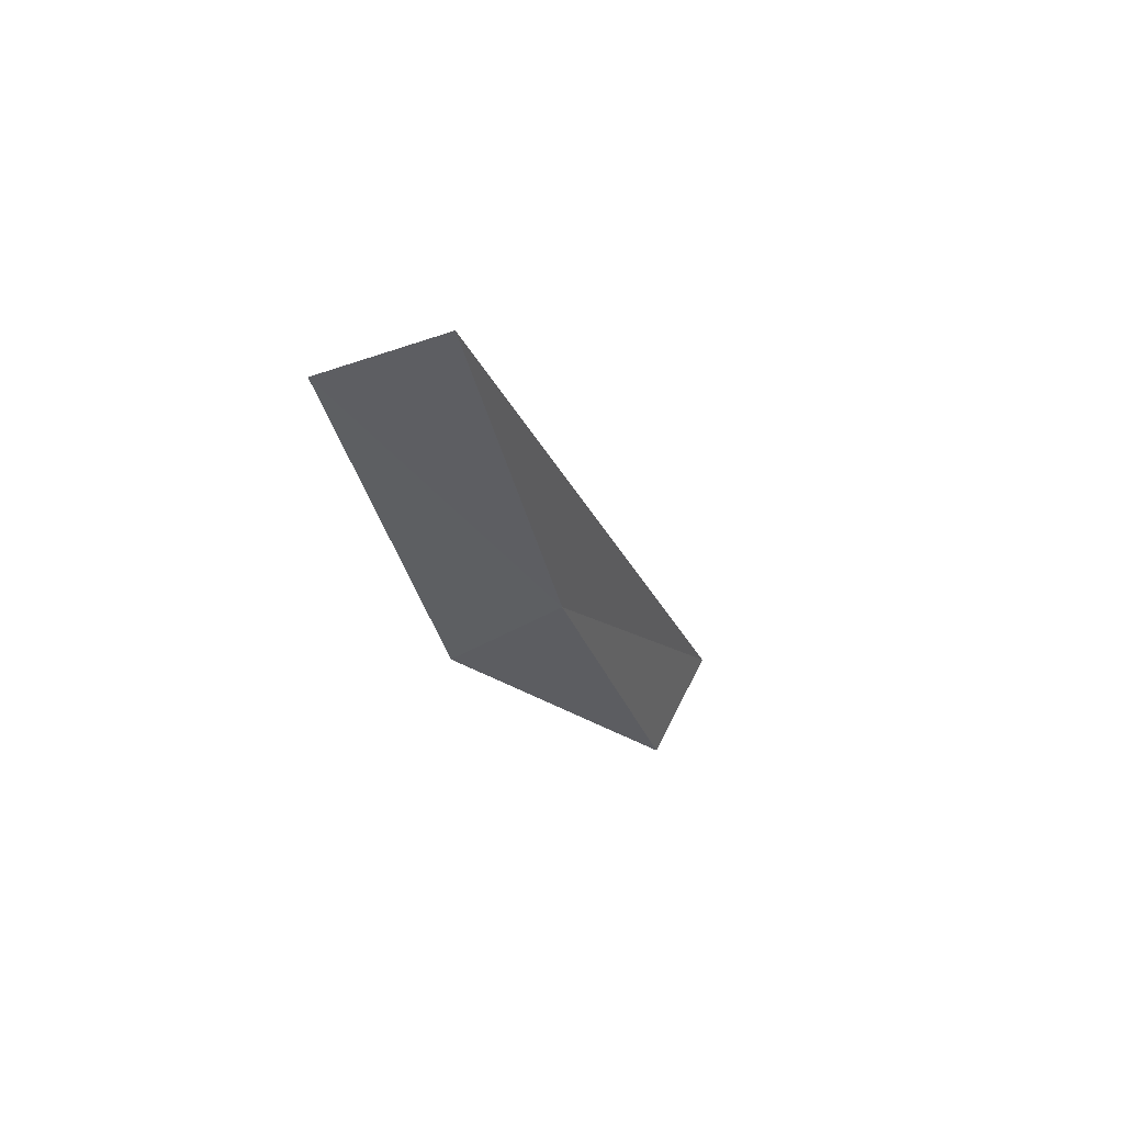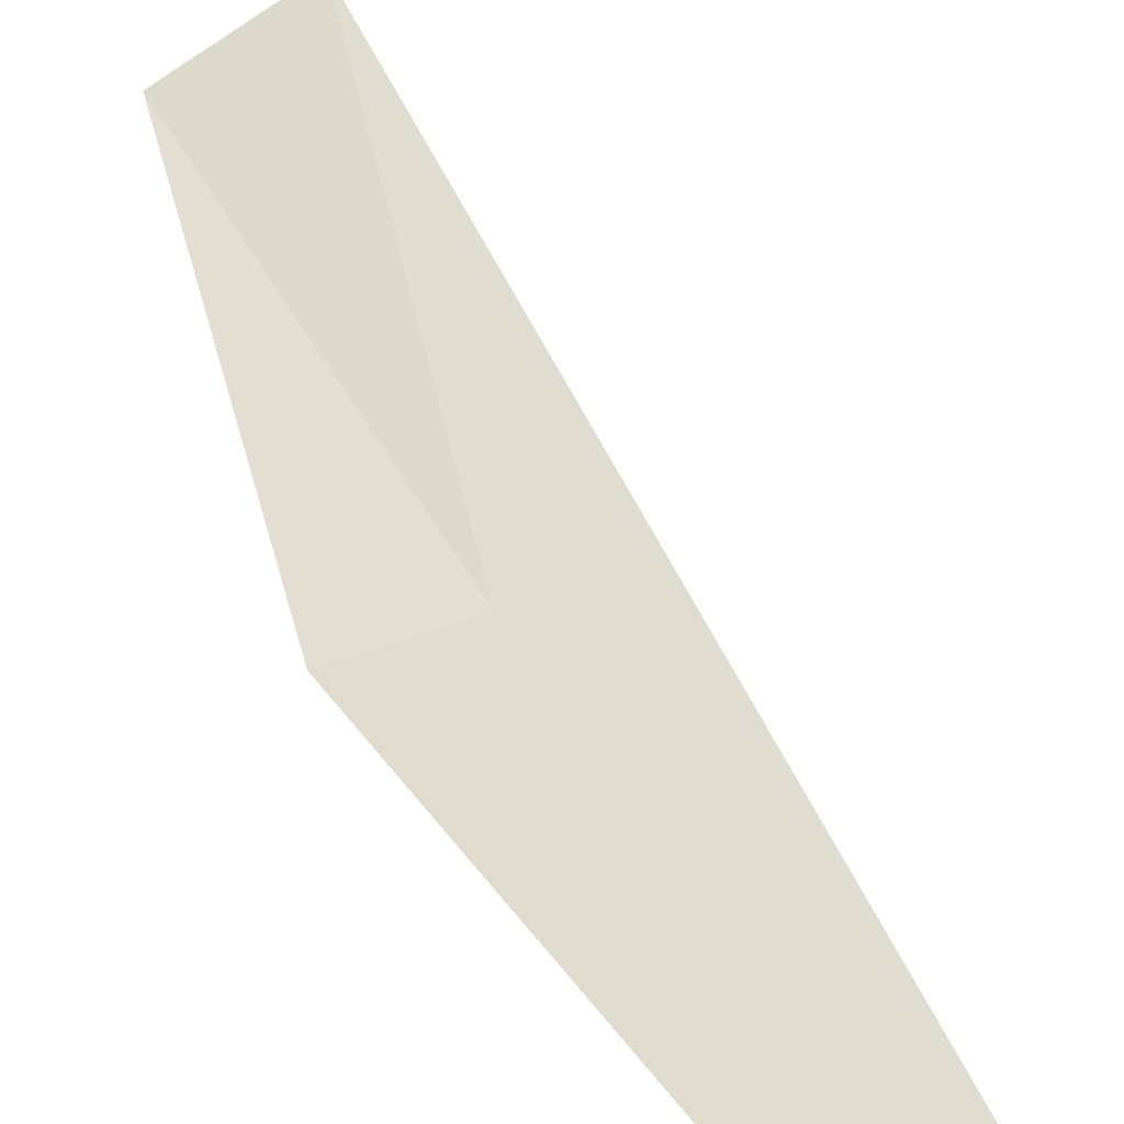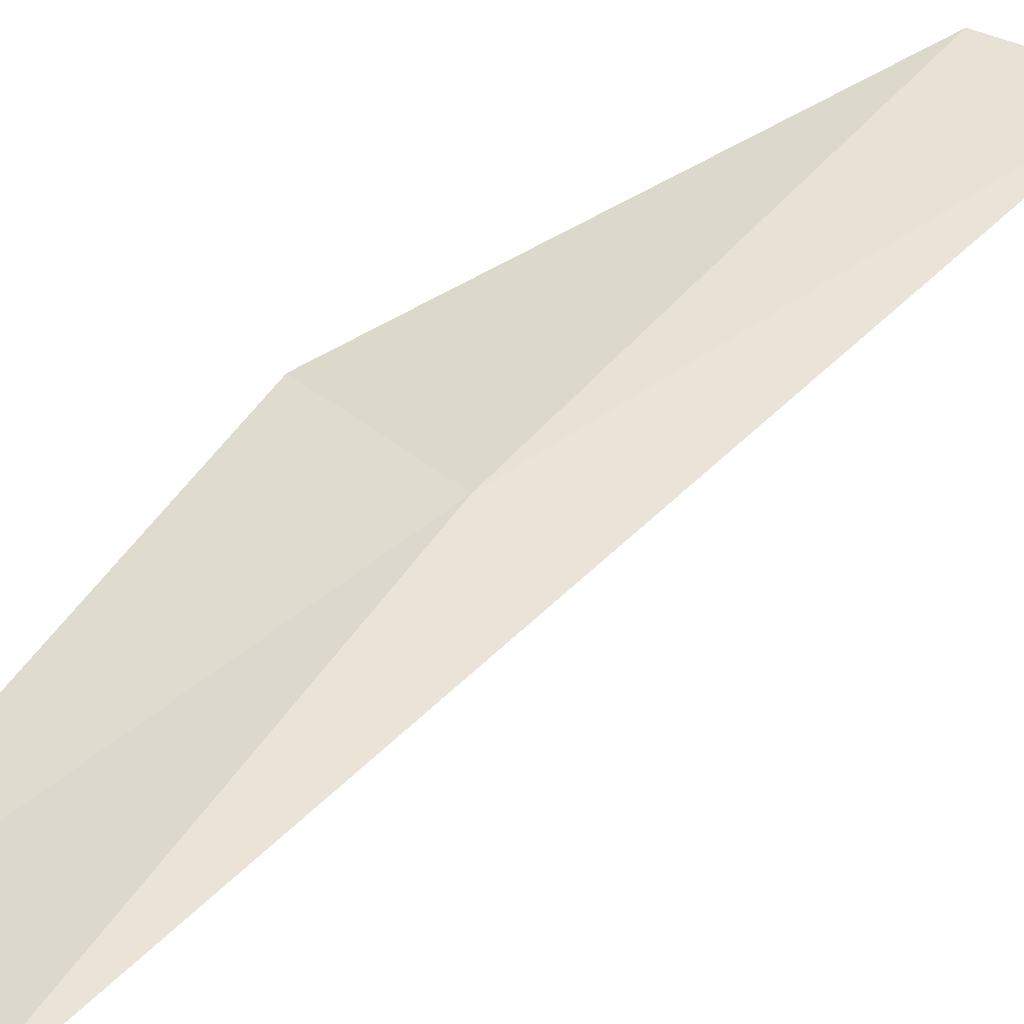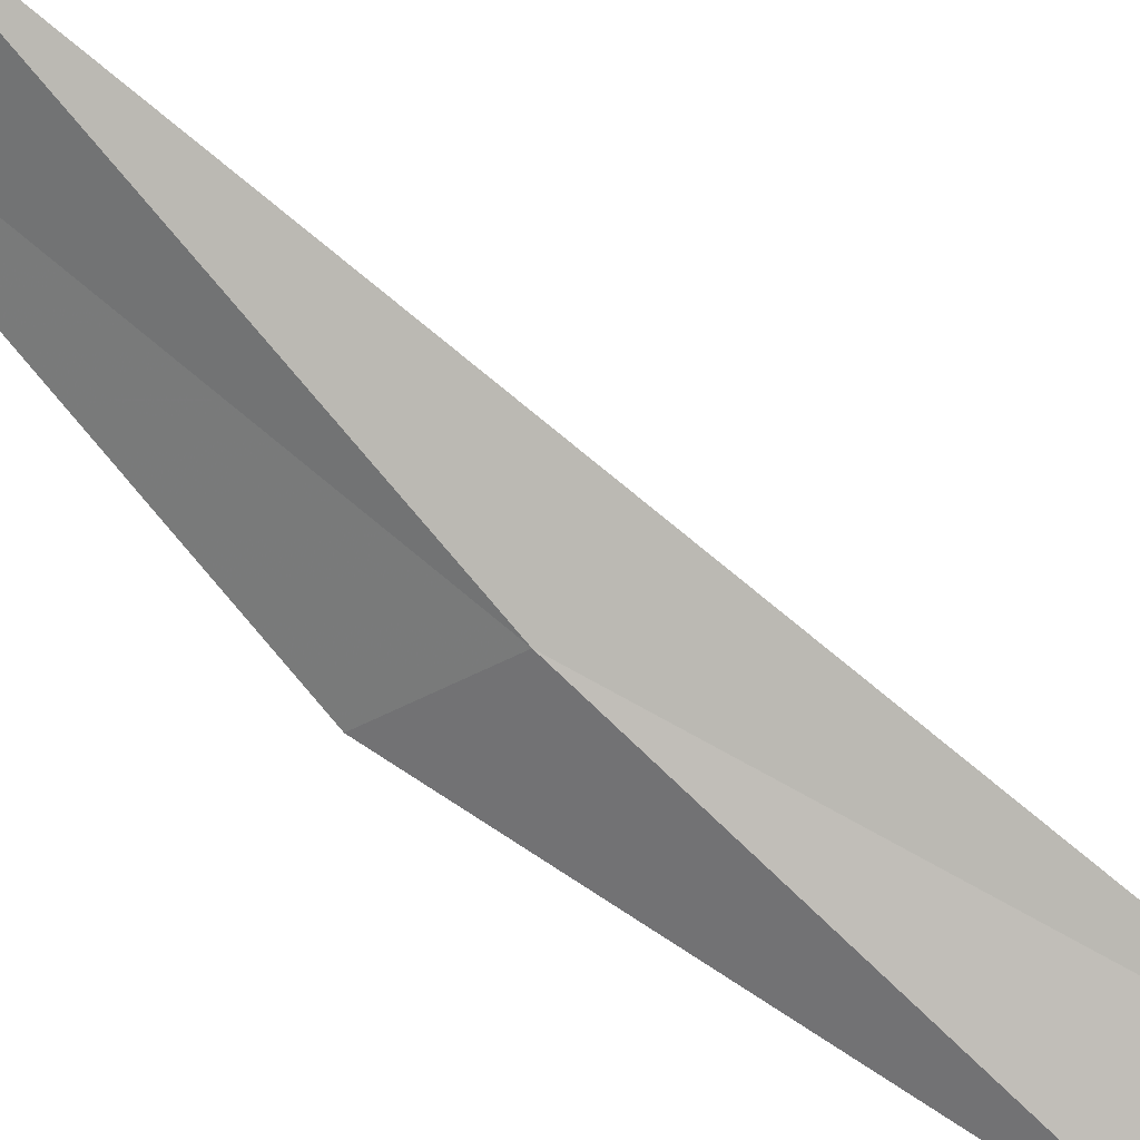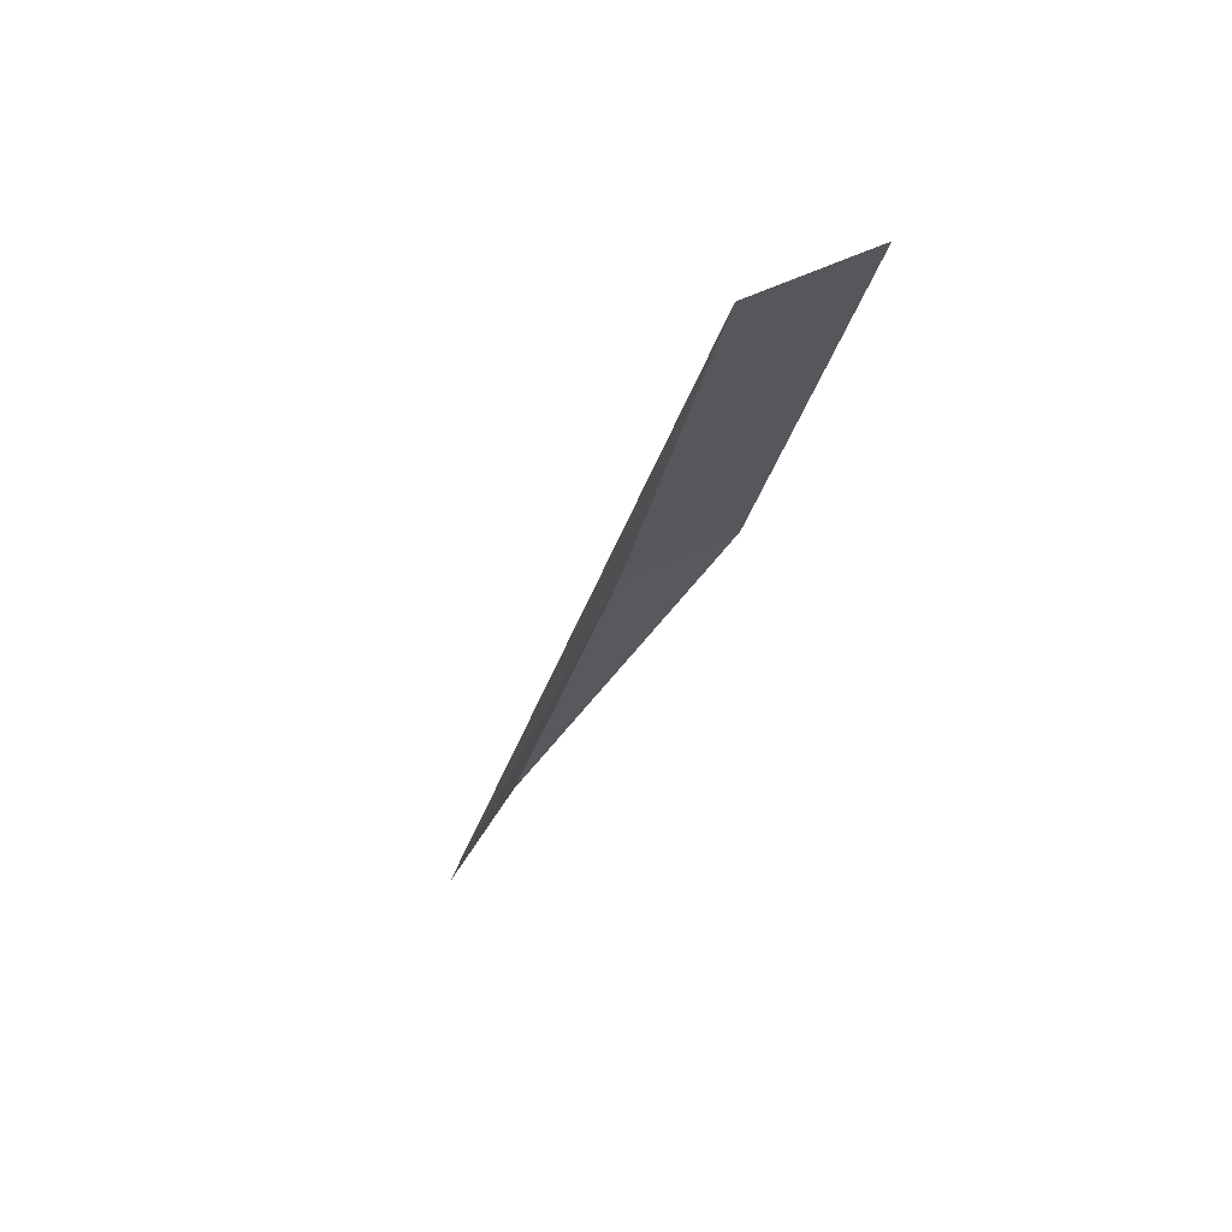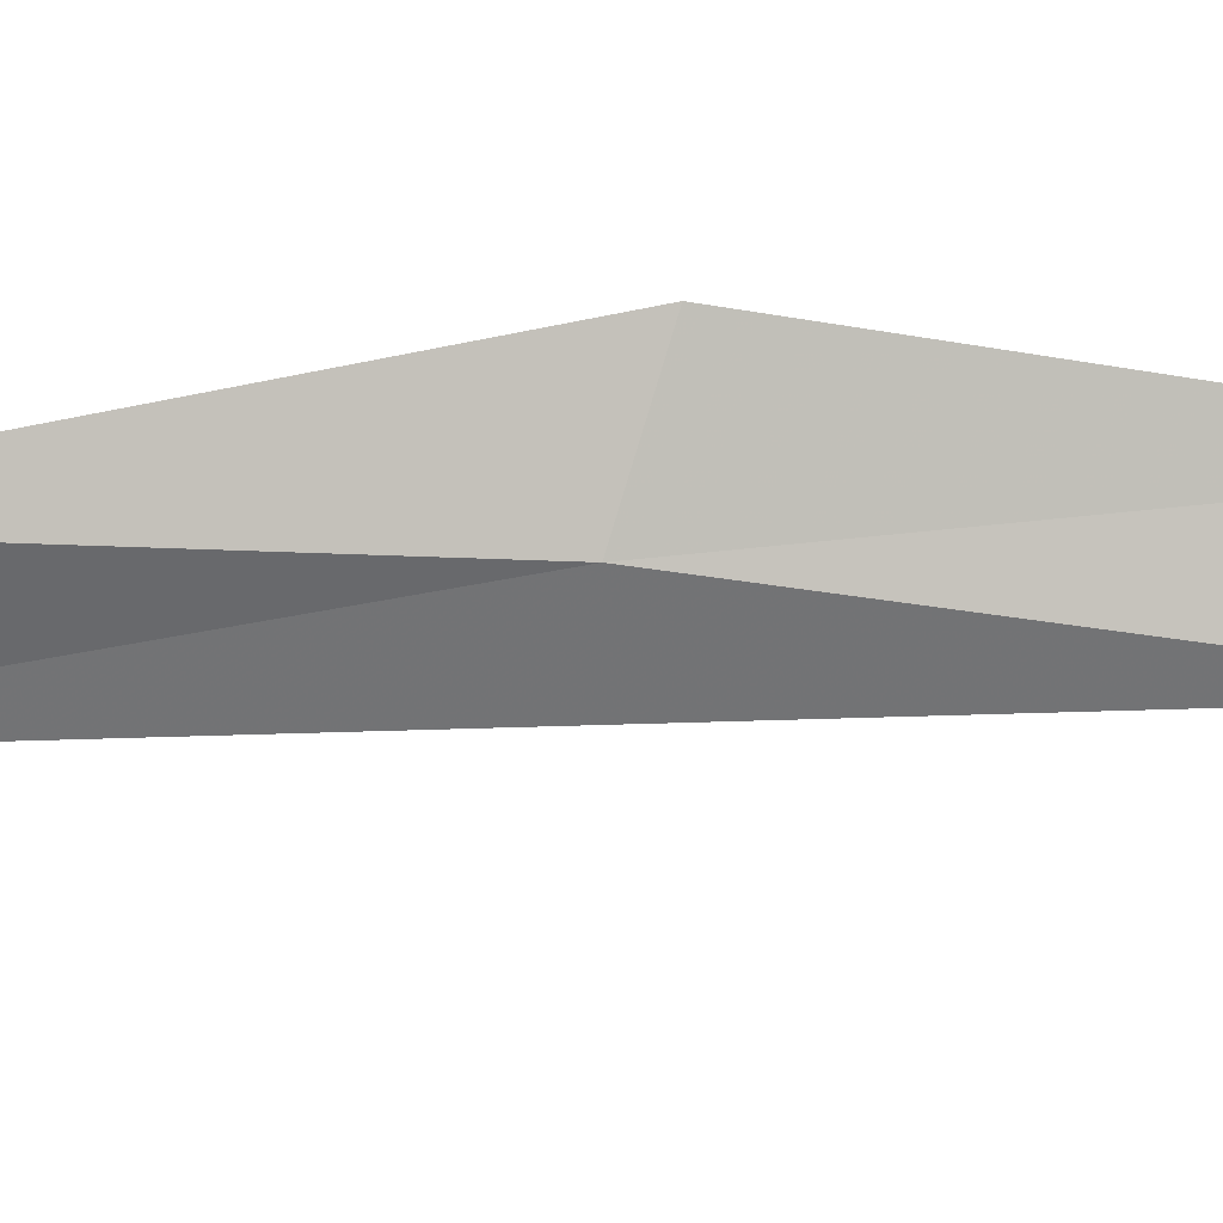
<metadata>
{"format":"obj","ext":"obj","renderer":"f3d","projection":"perspective","resolution":1024,"background":"white","views":[{"elev":62.3,"azim":130.2,"up":"+Y"},{"elev":51.4,"azim":141.6,"up":"+Z"},{"elev":60.5,"azim":-152.9,"up":"+Z"},{"elev":-70.1,"azim":-145.5,"up":"+Z"},{"elev":65.2,"azim":-45.6,"up":"+Y"},{"elev":-67.3,"azim":72.5,"up":"+Z"}]}
</metadata>
<code>
v 21.88 0.379 2.049
v 21.41 -1.766 1.769
v 20.83 -1.718 1.906
v 22.41 0.3878 2.26
v 22.12 2.599 2.349
v 22.64 2.659 2.586
f 1 3 2
f 1 2 4
f 1 4 6
f 1 6 5
f 1 5 3

</code>
